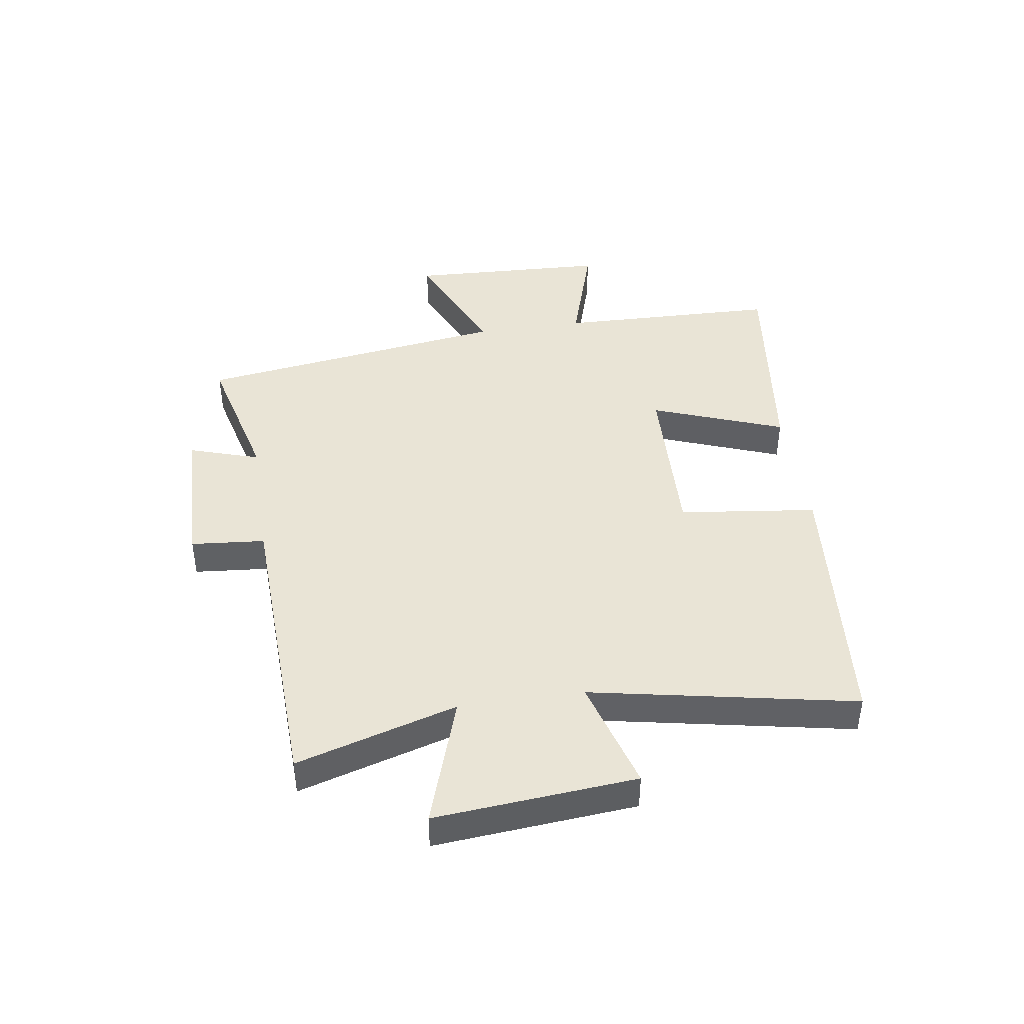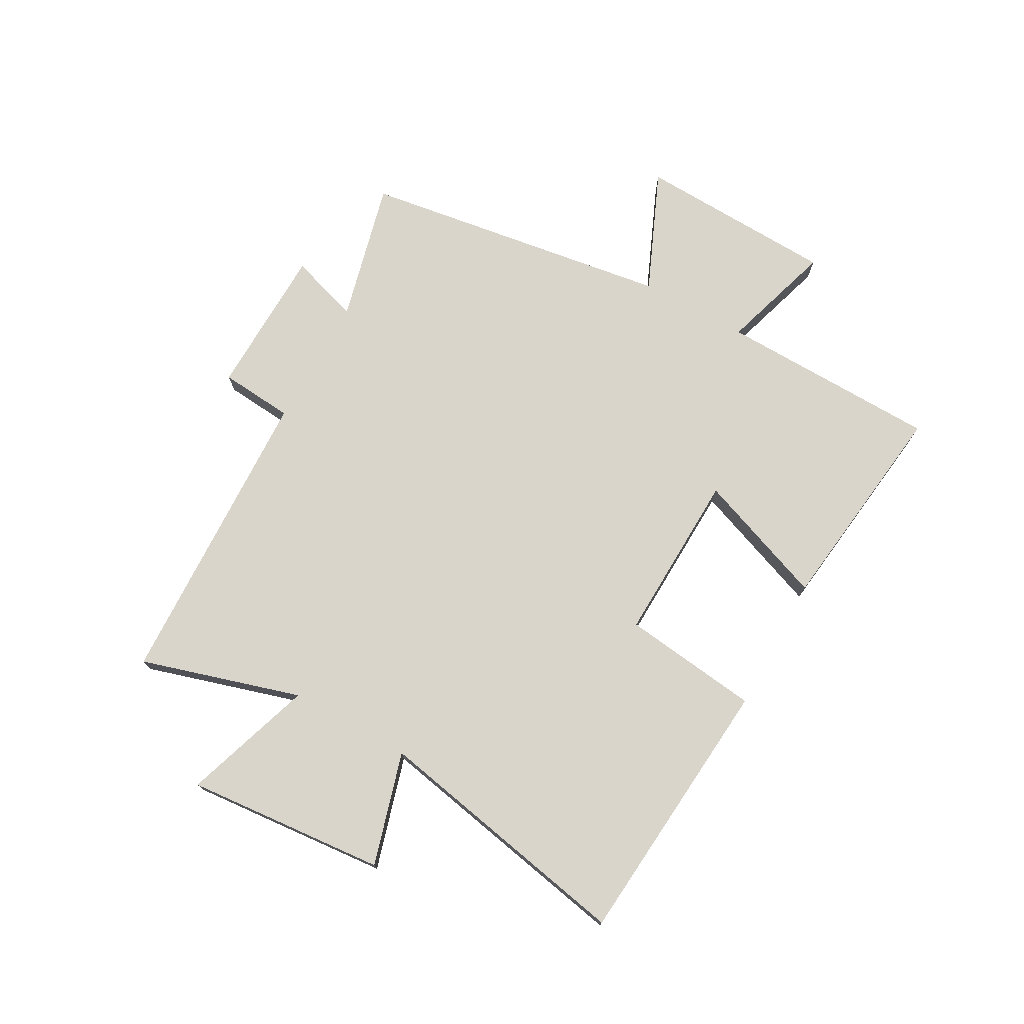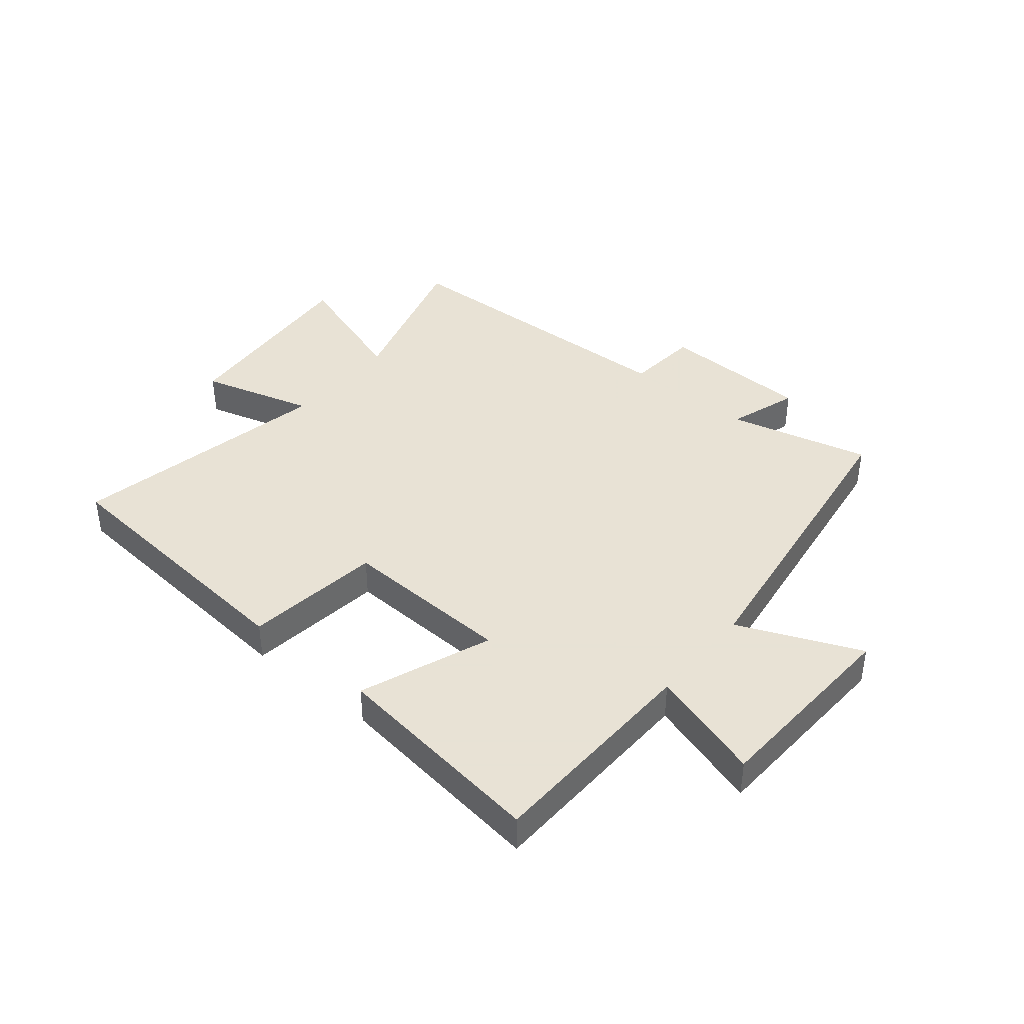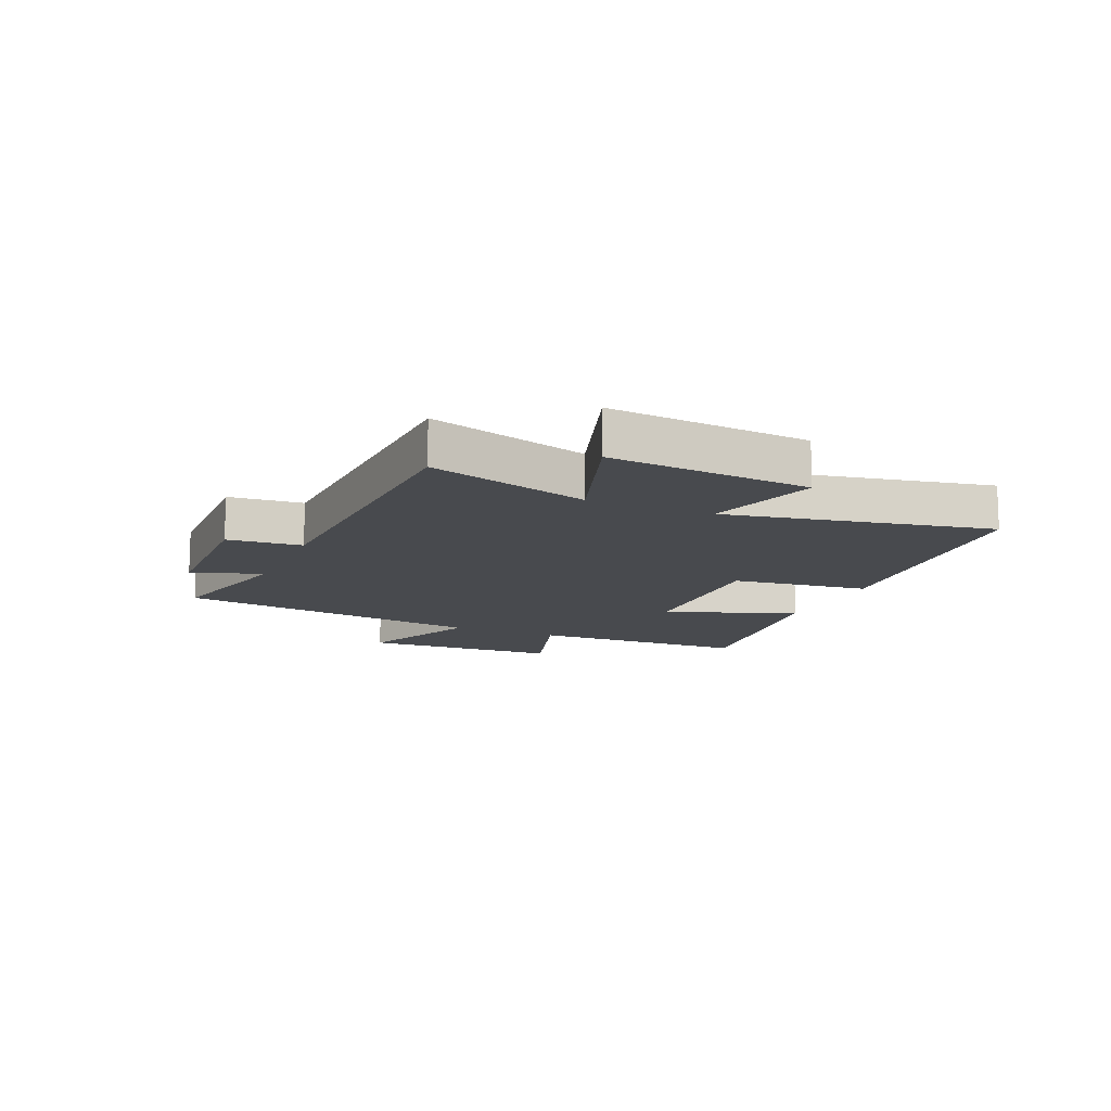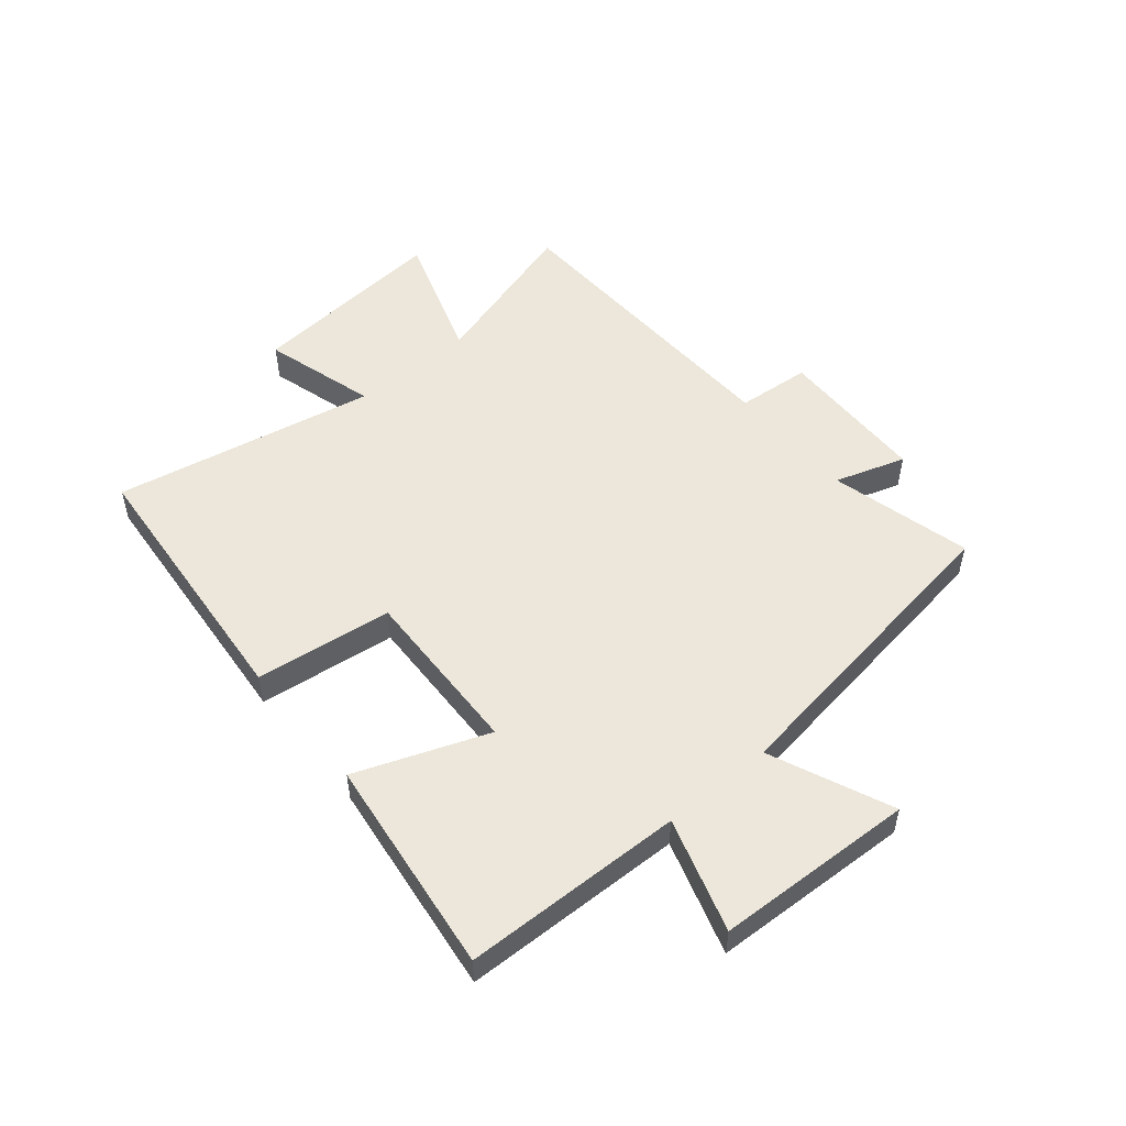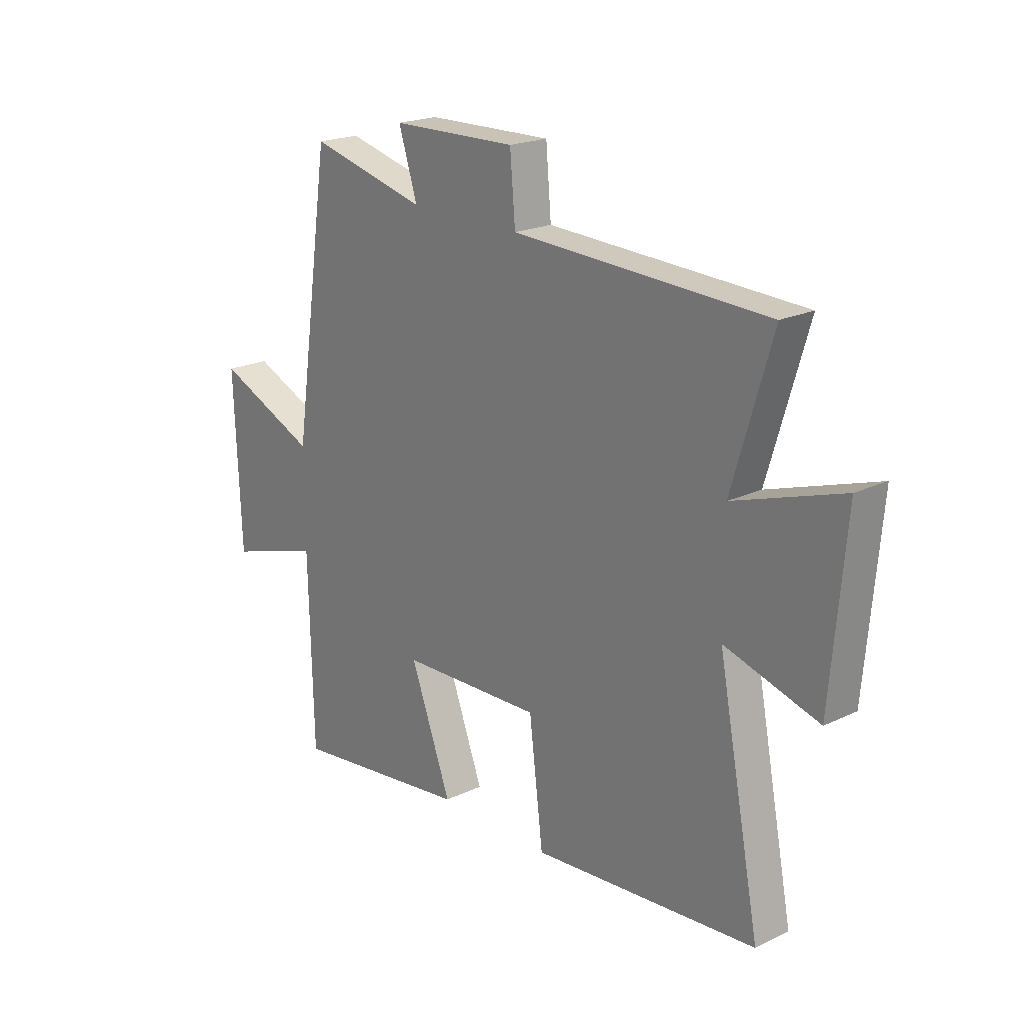
<metadata>
{"format":"obj","ext":"obj","renderer":"f3d","projection":"perspective","resolution":1024,"background":"white","views":[{"elev":42.7,"azim":81.5,"up":"+Y"},{"elev":74.4,"azim":119.0,"up":"+Y"},{"elev":40.6,"azim":-140.2,"up":"+Y"},{"elev":-12.9,"azim":66.7,"up":"+Y"},{"elev":52.4,"azim":-129.8,"up":"+Y"},{"elev":20.6,"azim":49.3,"up":"+Z"}]}
</metadata>
<code>
v 0.582 0.07 0.48
v 0.5 0.07 0.205
v 0.724 0.07 0.279
v 0.694 0.07 -0.065
v 0.5 0.07 -0.009
v 0.588 0.07 -0.46
v 0.121 0.07 -0.5
v 0.092 0.07 -0.264
v -0.202 0.07 -0.274
v -0.117 0.07 -0.5
v -0.491 0.07 -0.547
v -0.5 0.07 -0.168
v -0.695 0.07 -0.228
v -0.709 0.07 0.114
v -0.5 0.07 0.024
v -0.421 0.07 0.561
v -0.177 0.07 0.5
v -0.216 0.07 0.621
v 0.044 0.07 0.627
v 0.055 0.07 0.5
v 0.582 0 0.48
v 0.5 0 0.205
v 0.724 0 0.279
v 0.694 0 -0.065
v 0.5 0 -0.009
v 0.588 0 -0.46
v 0.121 0 -0.5
v 0.092 0 -0.264
v -0.202 0 -0.274
v -0.117 0 -0.5
v -0.491 0 -0.547
v -0.5 0 -0.168
v -0.695 0 -0.228
v -0.709 0 0.114
v -0.5 0 0.024
v -0.421 0 0.561
v -0.177 0 0.5
v -0.216 0 0.621
v 0.044 0 0.627
v 0.055 0 0.5
f 17 18 19 20
f 17 20 1 2
f 15 16 17 2
f 12 13 14 15
f 11 12 15
f 10 11 15
f 9 10 15
f 8 9 15 2
f 5 6 7 8
f 5 8 2 3
f 3 4 5
f 40 39 38 37
f 22 21 40 37
f 22 37 36 35
f 35 34 33 32
f 35 32 31
f 35 31 30
f 35 30 29
f 22 35 29 28
f 28 27 26 25
f 23 22 28 25
f 25 24 23
f 1 21 22 2
f 2 22 23 3
f 3 23 24 4
f 4 24 25 5
f 5 25 26 6
f 6 26 27 7
f 7 27 28 8
f 8 28 29 9
f 9 29 30 10
f 10 30 31 11
f 11 31 32 12
f 12 32 33 13
f 13 33 34 14
f 14 34 35 15
f 15 35 36 16
f 16 36 37 17
f 17 37 38 18
f 18 38 39 19
f 19 39 40 20
f 20 40 21 1

</code>
